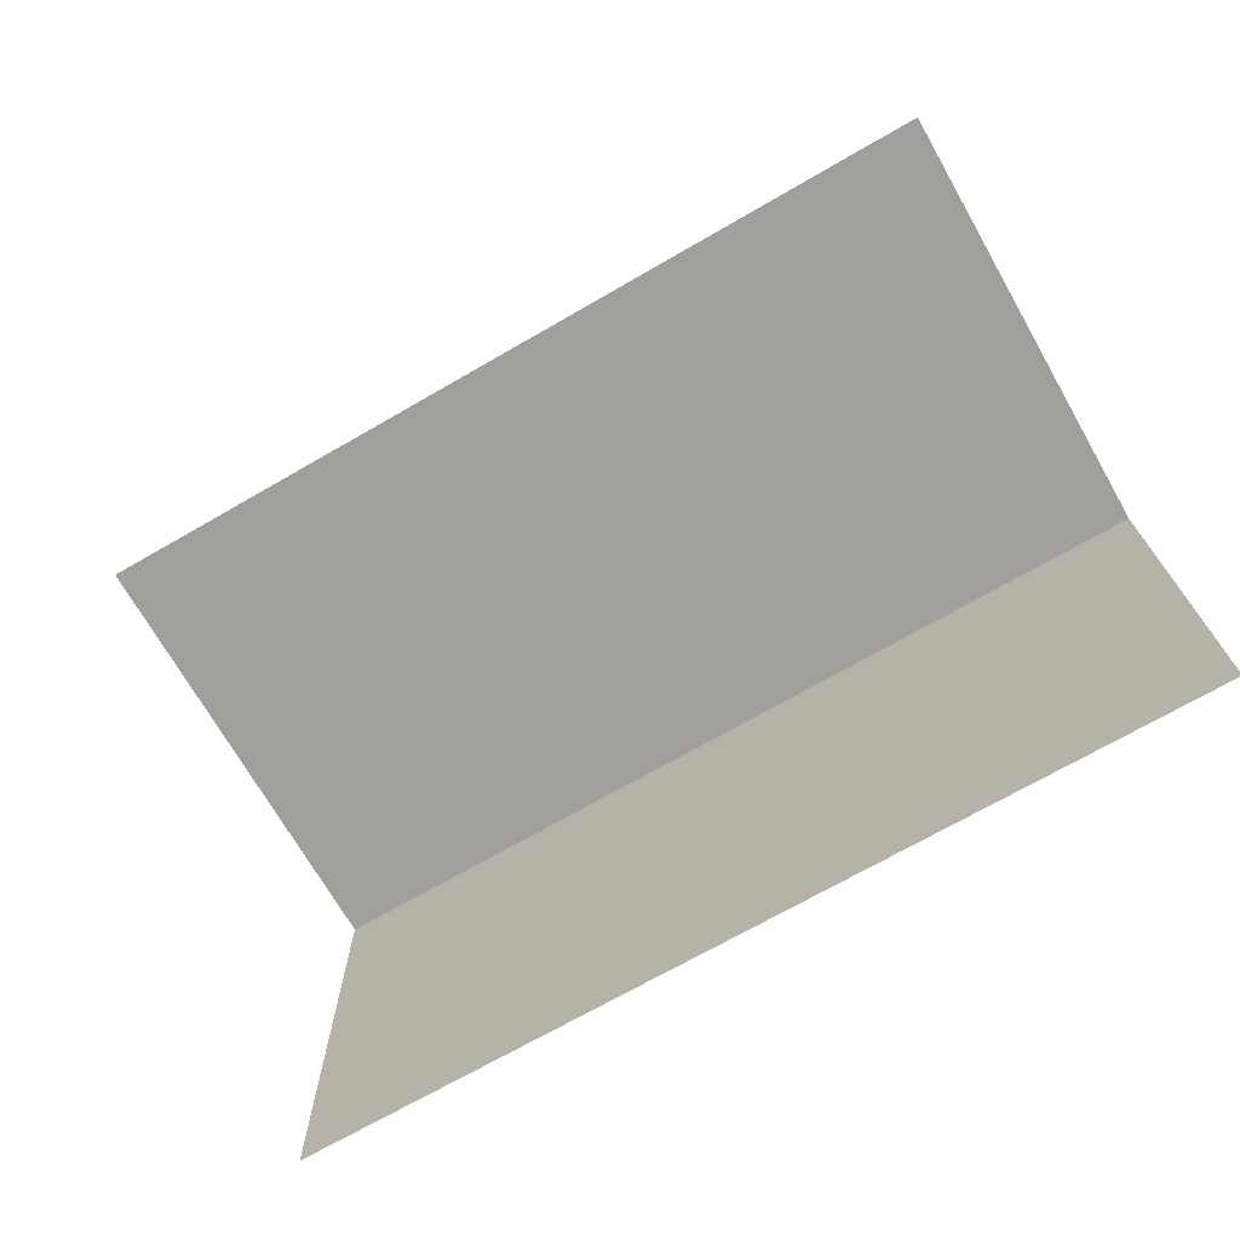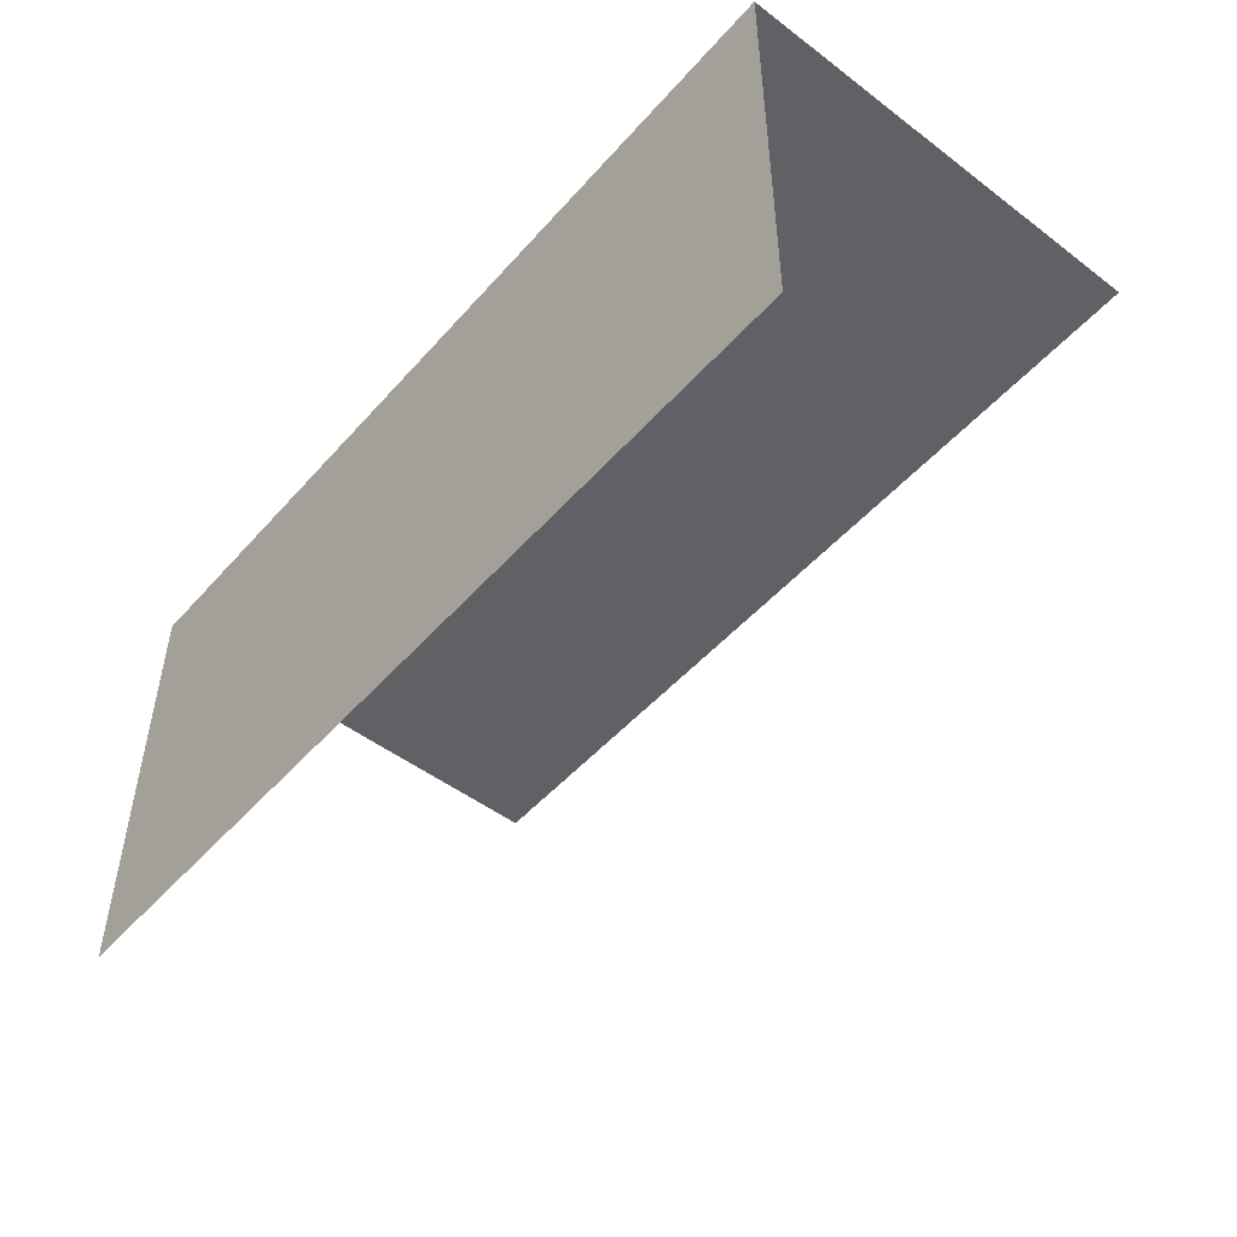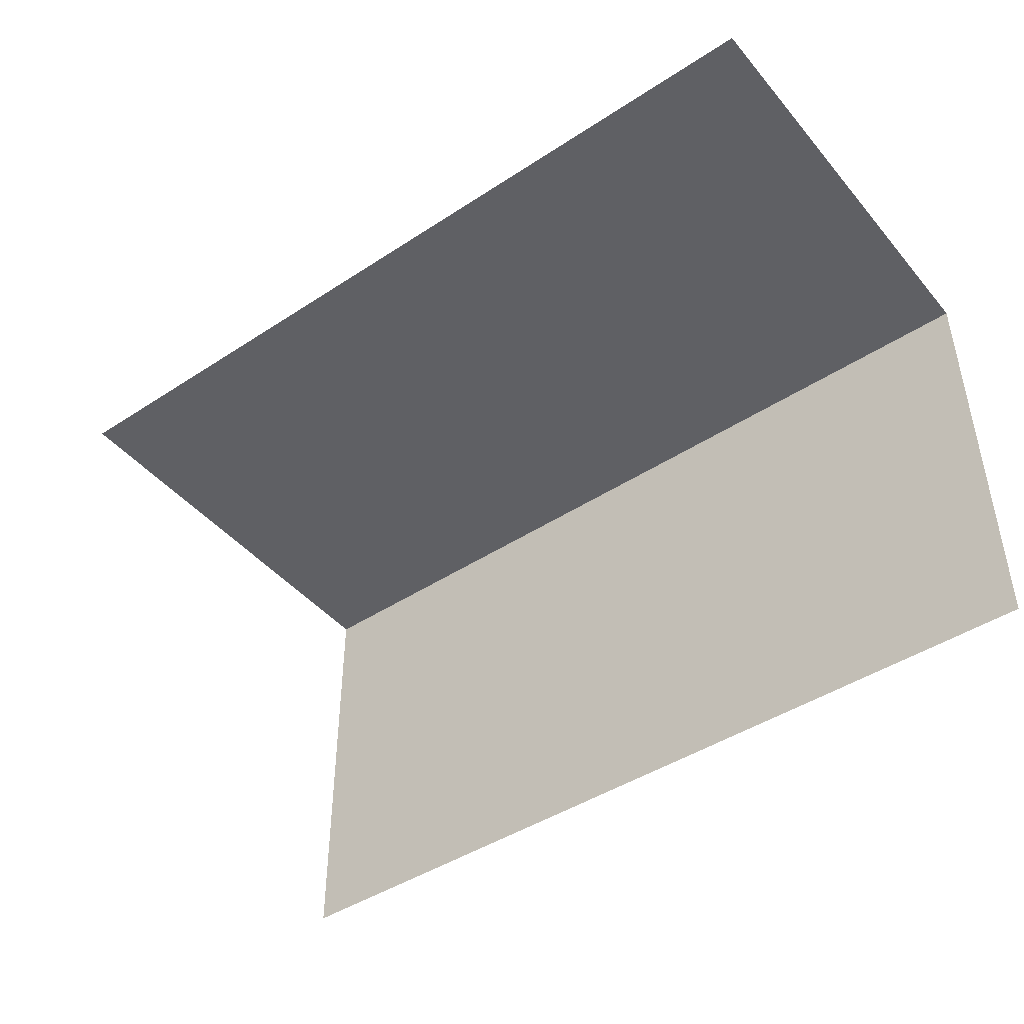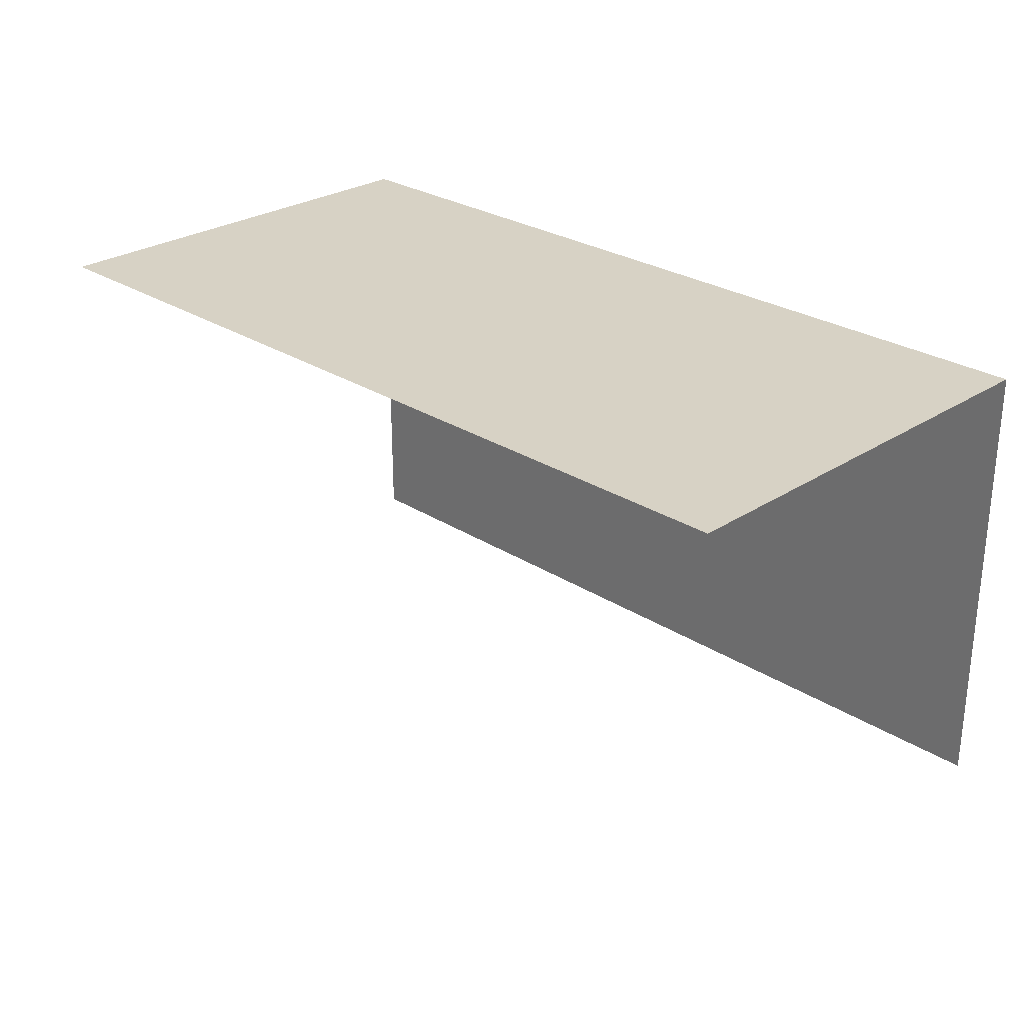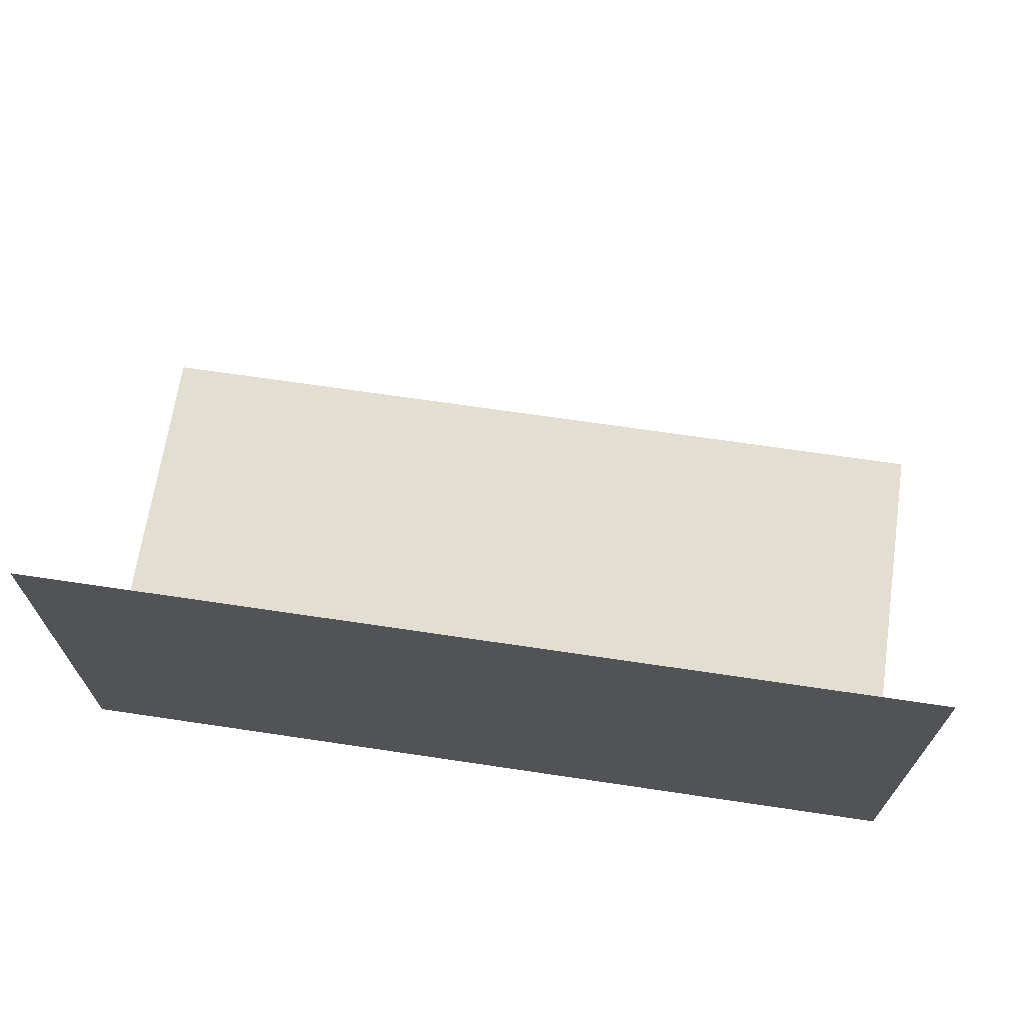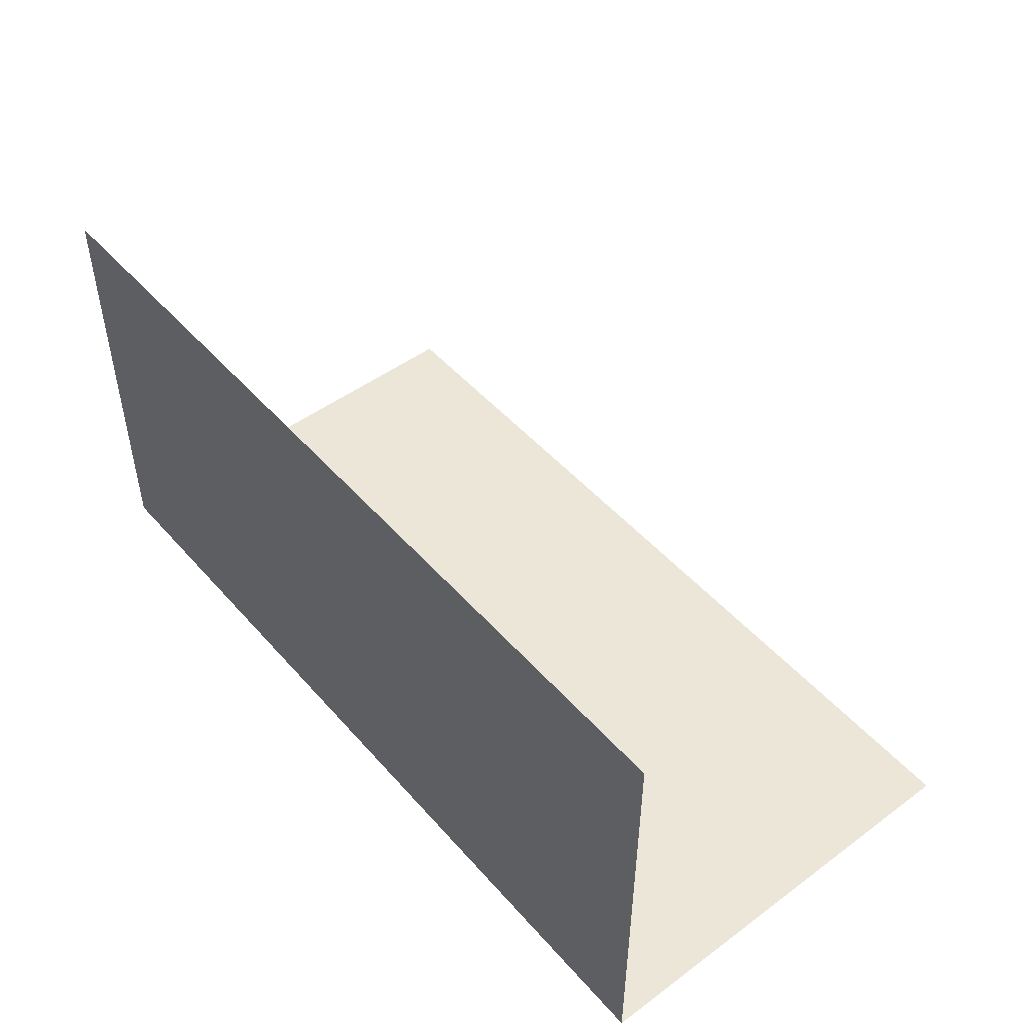
<metadata>
{"format":"obj","ext":"obj","renderer":"f3d","projection":"perspective","resolution":1024,"background":"white","views":[{"elev":-71.2,"azim":29.9,"up":"+Y"},{"elev":-49.6,"azim":-129.7,"up":"+Y"},{"elev":-44.6,"azim":37.3,"up":"+Y"},{"elev":27.2,"azim":44.8,"up":"+Y"},{"elev":67.6,"azim":-171.5,"up":"+Z"},{"elev":48.6,"azim":-129.3,"up":"+Z"}]}
</metadata>
<code>
o 1111_0011_立方体.190
v -15.5 -0.5 7
v -14.5 -0.5 7
v -15.5 -0 7
v -14.5 -0 7
v -15.5 -0 7.5
v -14.5 -0 7.5
f 3 6 5
f 1 4 3
f 3 4 6
f 1 2 4

</code>
